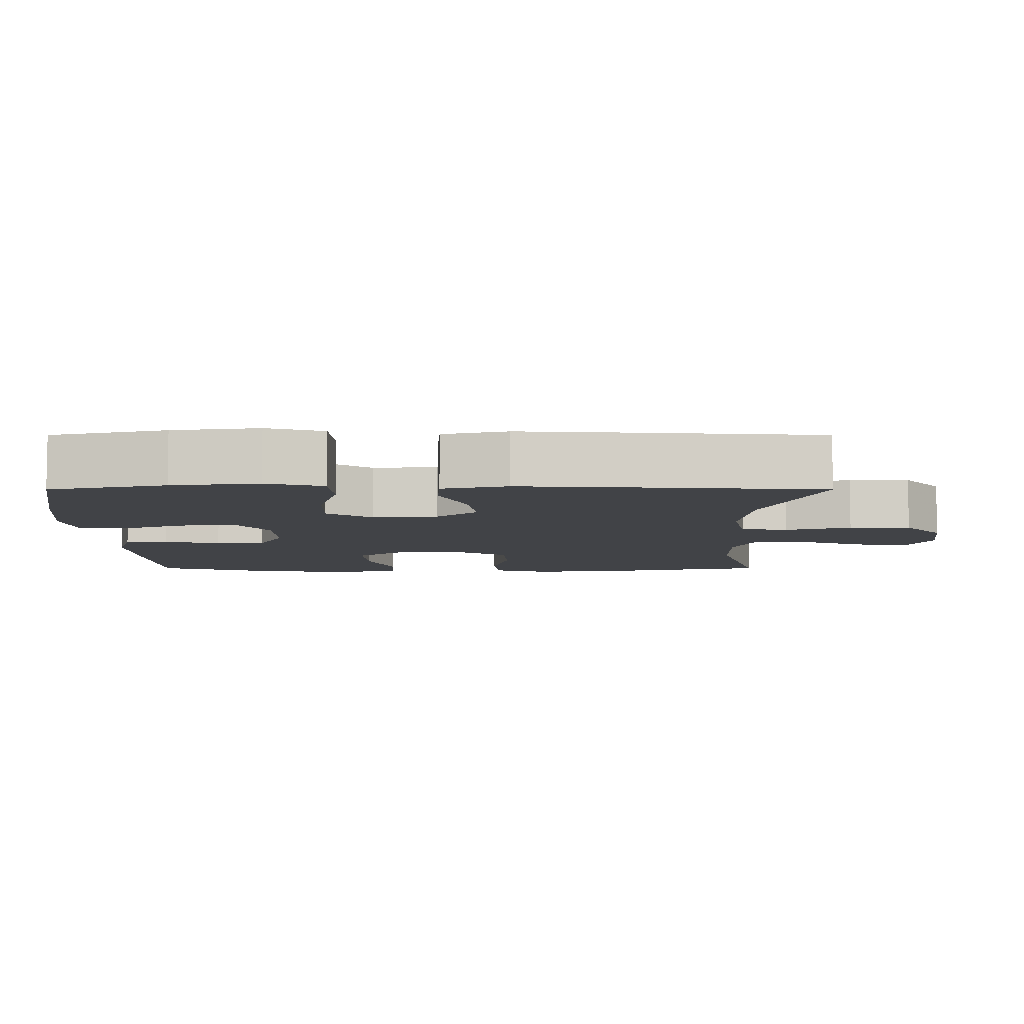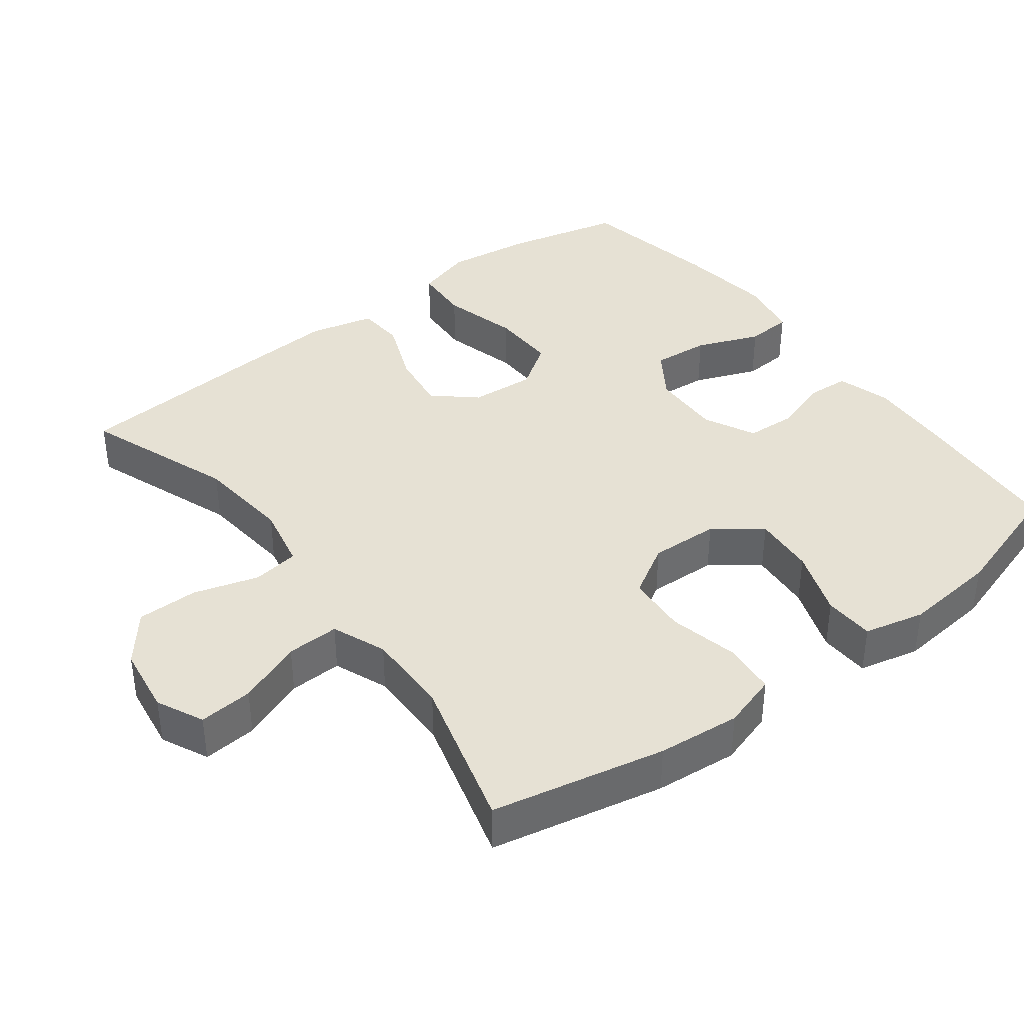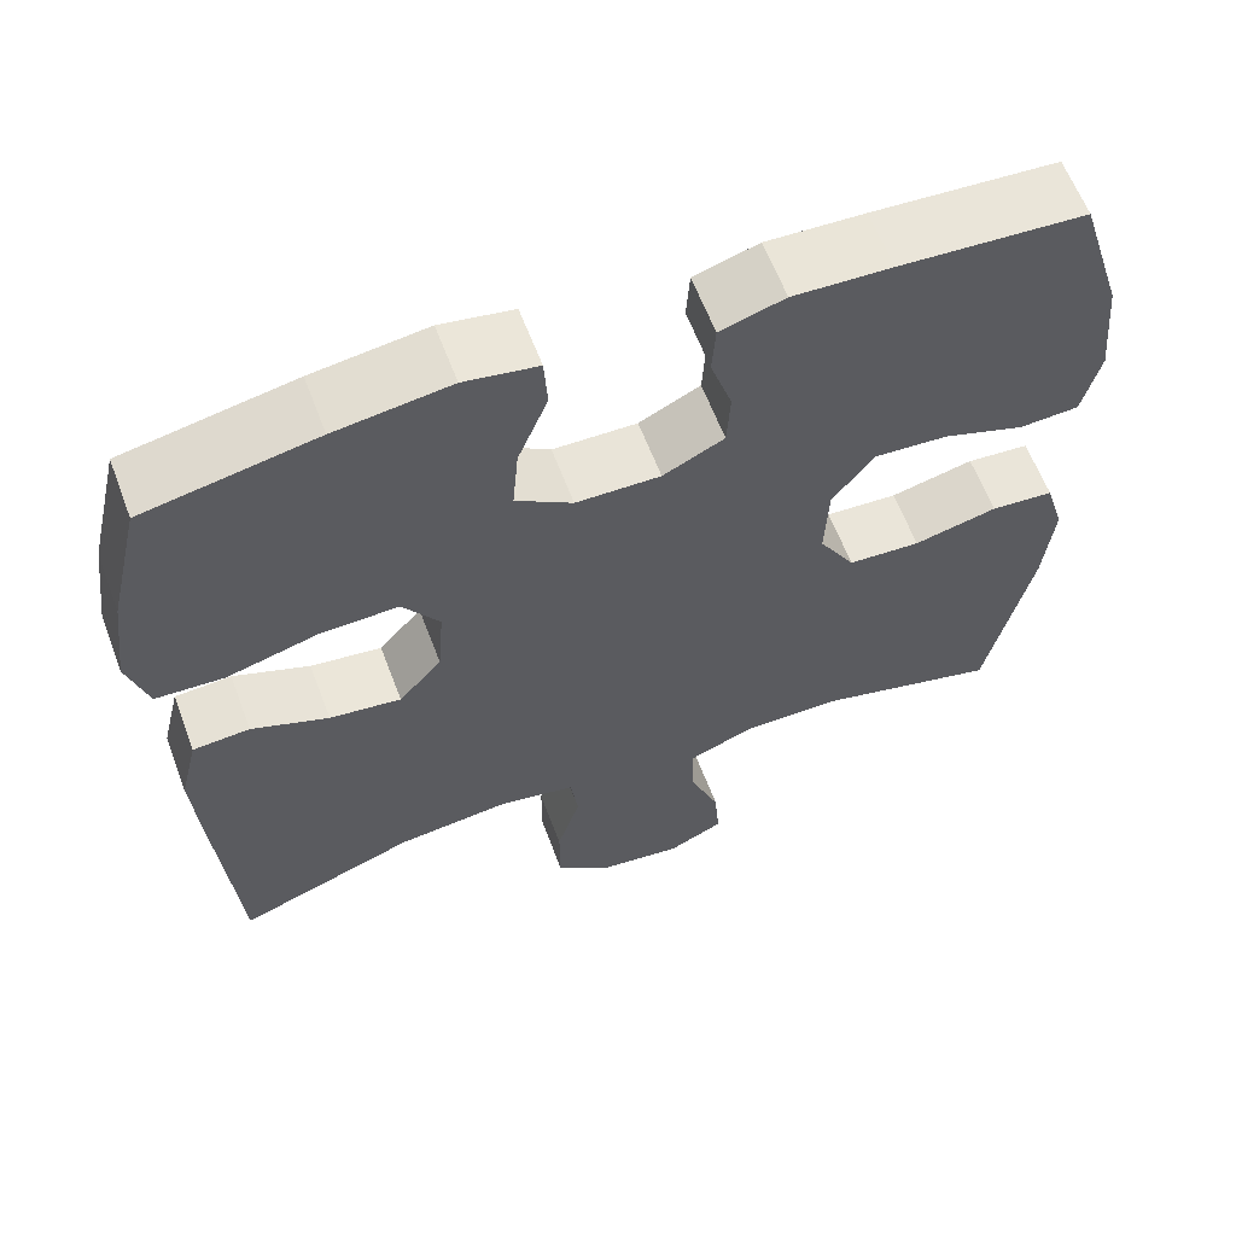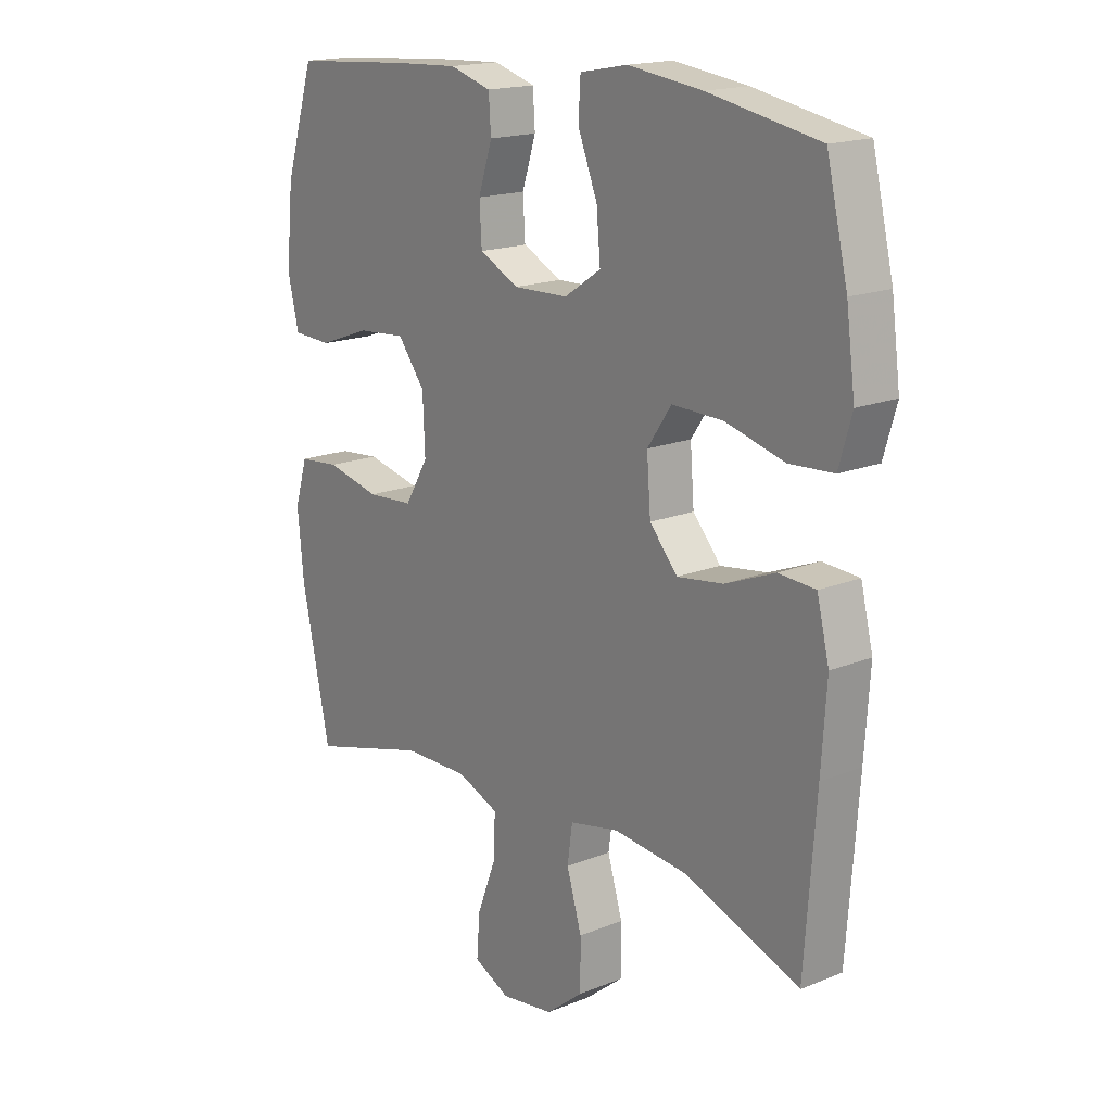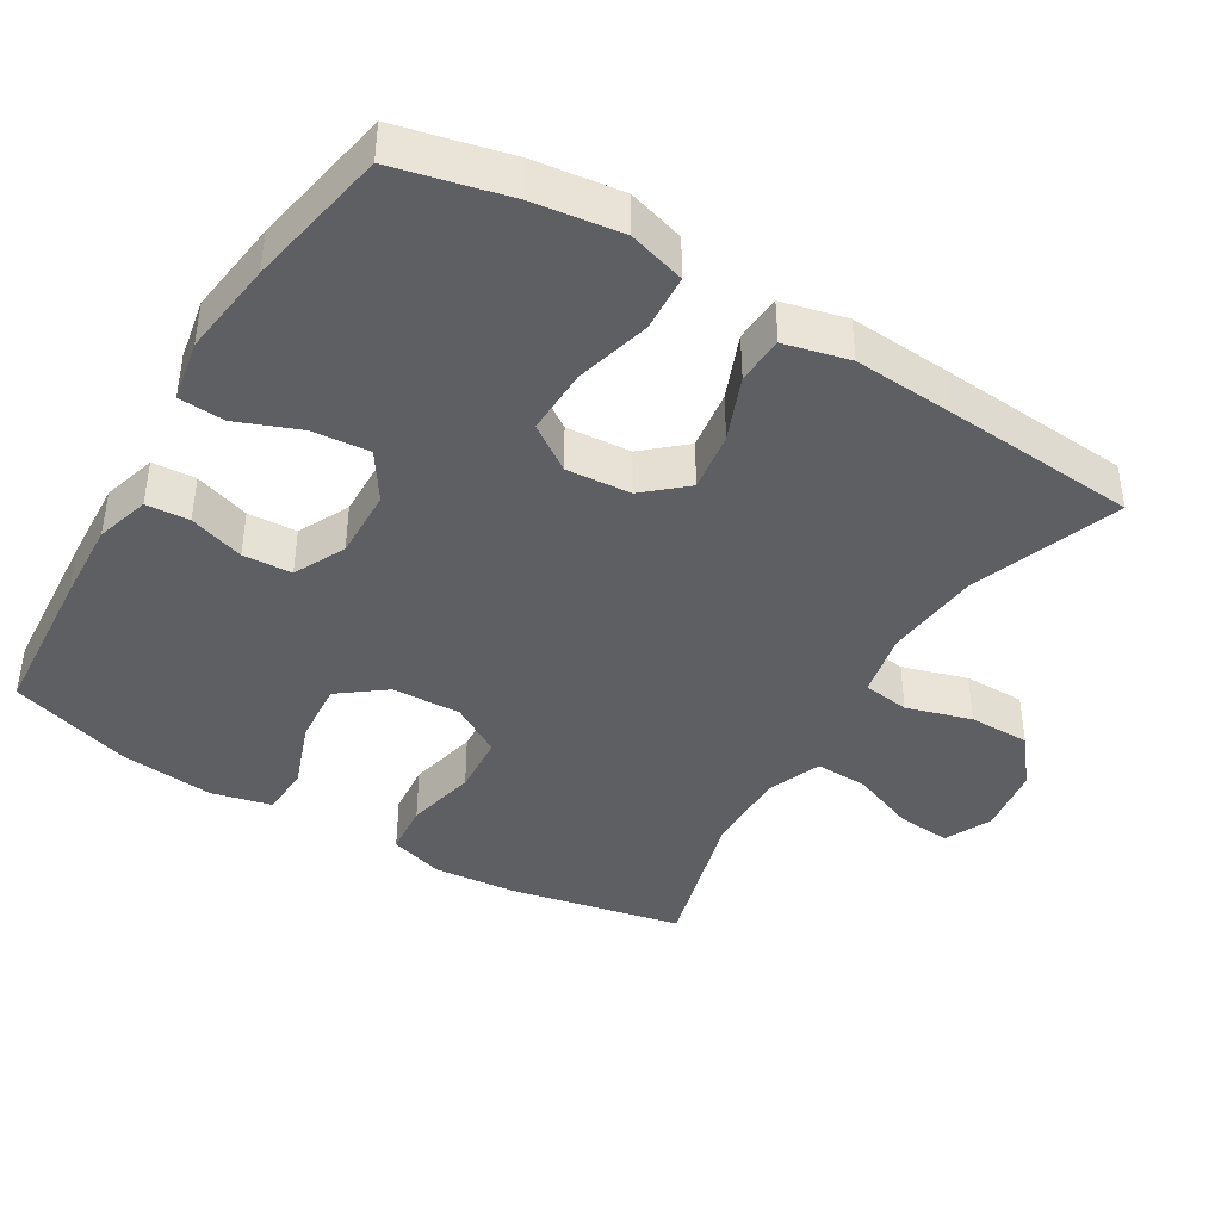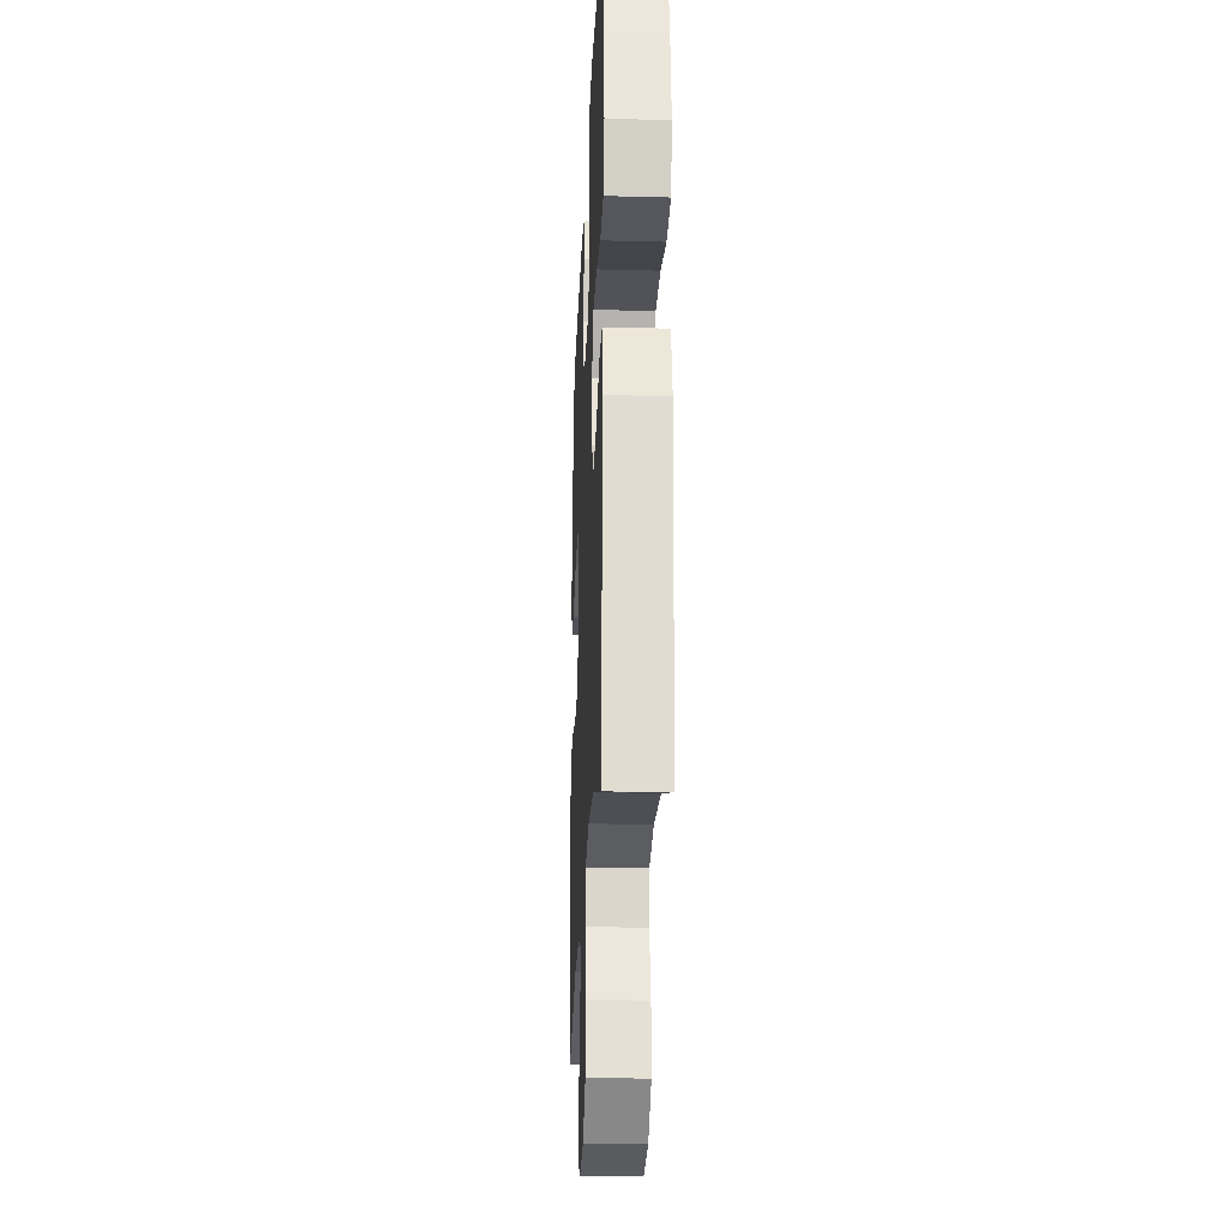
<metadata>
{"format":"obj","ext":"obj","renderer":"f3d","projection":"perspective","resolution":1024,"background":"white","views":[{"elev":-7.2,"azim":90.0,"up":"+Y"},{"elev":39.2,"azim":-127.3,"up":"+Y"},{"elev":61.7,"azim":159.3,"up":"+Z"},{"elev":17.4,"azim":51.2,"up":"+Z"},{"elev":-41.7,"azim":58.9,"up":"+Y"},{"elev":-23.9,"azim":87.5,"up":"+Z"}]}
</metadata>
<code>
v 0.5 0.07 -0.5
v 0.292 0.07 -0.424
v 0.16 0.07 -0.411
v 0.071 0.07 -0.43
v 0.062 0.07 -0.495
v 0.089 0.07 -0.585
v 0.089 0.07 -0.67
v 0.022 0.07 -0.724
v -0.073 0.07 -0.738
v -0.138 0.07 -0.707
v -0.132 0.07 -0.632
v -0.097 0.07 -0.542
v -0.095 0.07 -0.469
v -0.17 0.07 -0.439
v -0.288 0.07 -0.441
v -0.5 0.07 -0.5
v -0.551 0.07 -0.26
v -0.562 0.07 -0.145
v -0.539 0.07 -0.069
v -0.466 0.07 -0.062
v -0.369 0.07 -0.084
v -0.285 0.07 -0.078
v -0.243 0.07 -0.007
v -0.247 0.07 0.089
v -0.296 0.07 0.153
v -0.382 0.07 0.146
v -0.476 0.07 0.112
v -0.546 0.07 0.115
v -0.566 0.07 0.199
v -0.553 0.07 0.33
v -0.5 0.07 0.5
v -0.285 0.07 0.516
v -0.171 0.07 0.522
v -0.096 0.07 0.5
v -0.092 0.07 0.44
v -0.117 0.07 0.363
v -0.113 0.07 0.295
v -0.042 0.07 0.26
v 0.056 0.07 0.263
v 0.122 0.07 0.307
v 0.115 0.07 0.386
v 0.08 0.07 0.474
v 0.084 0.07 0.538
v 0.169 0.07 0.554
v 0.302 0.07 0.537
v 0.5 0.07 0.5
v 0.538 0.07 0.34
v 0.554 0.07 0.22
v 0.531 0.07 0.141
v 0.452 0.07 0.136
v 0.346 0.07 0.164
v 0.255 0.07 0.166
v 0.212 0.07 0.103
v 0.219 0.07 0.013
v 0.269 0.07 -0.044
v 0.352 0.07 -0.032
v 0.441 0.07 0.004
v 0.507 0.07 0
v 0.529 0.07 -0.09
v 0.52 0.07 -0.228
v 0.5 0 -0.5
v 0.292 0 -0.424
v 0.16 0 -0.411
v 0.071 0 -0.43
v 0.062 0 -0.495
v 0.089 0 -0.585
v 0.089 0 -0.67
v 0.022 0 -0.724
v -0.073 0 -0.738
v -0.138 0 -0.707
v -0.132 0 -0.632
v -0.097 0 -0.542
v -0.095 0 -0.469
v -0.17 0 -0.439
v -0.288 0 -0.441
v -0.5 0 -0.5
v -0.551 0 -0.26
v -0.562 0 -0.145
v -0.539 0 -0.069
v -0.466 0 -0.062
v -0.369 0 -0.084
v -0.285 0 -0.078
v -0.243 0 -0.007
v -0.247 0 0.089
v -0.296 0 0.153
v -0.382 0 0.146
v -0.476 0 0.112
v -0.546 0 0.115
v -0.566 0 0.199
v -0.553 0 0.33
v -0.5 0 0.5
v -0.285 0 0.516
v -0.171 0 0.522
v -0.096 0 0.5
v -0.092 0 0.44
v -0.117 0 0.363
v -0.113 0 0.295
v -0.042 0 0.26
v 0.056 0 0.263
v 0.122 0 0.307
v 0.115 0 0.386
v 0.08 0 0.474
v 0.084 0 0.538
v 0.169 0 0.554
v 0.302 0 0.537
v 0.5 0 0.5
v 0.538 0 0.34
v 0.554 0 0.22
v 0.531 0 0.141
v 0.452 0 0.136
v 0.346 0 0.164
v 0.255 0 0.166
v 0.212 0 0.103
v 0.219 0 0.013
v 0.269 0 -0.044
v 0.352 0 -0.032
v 0.441 0 0.004
v 0.507 0 0
v 0.529 0 -0.09
v 0.52 0 -0.228
f 60 1 2
f 59 60 2
f 58 59 2
f 57 58 2
f 56 57 2
f 55 56 2 3
f 54 55 3 4
f 53 54 4
f 49 50 51
f 48 49 51
f 47 48 51
f 46 47 51
f 45 46 51
f 44 45 51
f 43 44 51
f 42 43 51
f 41 42 51
f 40 41 51 52
f 39 40 52 53
f 34 35 36
f 33 34 36
f 32 33 36
f 31 32 36
f 30 31 36
f 29 30 36
f 28 29 36
f 27 28 36
f 26 27 36
f 25 26 36 37
f 24 25 37 38
f 19 20 21
f 18 19 21
f 17 18 21
f 16 17 21
f 15 16 21
f 14 15 21 22
f 13 14 22 23
f 10 11 12
f 9 10 12
f 8 9 12
f 7 8 12
f 6 7 12
f 5 6 12
f 4 5 12 13
f 38 39 53
f 24 38 53
f 23 24 53
f 13 23 53
f 4 13 53
f 62 61 120
f 62 120 119
f 62 119 118
f 62 118 117
f 62 117 116
f 63 62 116 115
f 64 63 115 114
f 64 114 113
f 111 110 109
f 111 109 108
f 111 108 107
f 111 107 106
f 111 106 105
f 111 105 104
f 111 104 103
f 111 103 102
f 111 102 101
f 112 111 101 100
f 113 112 100 99
f 96 95 94
f 96 94 93
f 96 93 92
f 96 92 91
f 96 91 90
f 96 90 89
f 96 89 88
f 96 88 87
f 96 87 86
f 97 96 86 85
f 98 97 85 84
f 81 80 79
f 81 79 78
f 81 78 77
f 81 77 76
f 81 76 75
f 82 81 75 74
f 83 82 74 73
f 72 71 70
f 72 70 69
f 72 69 68
f 72 68 67
f 72 67 66
f 72 66 65
f 73 72 65 64
f 113 99 98
f 113 98 84
f 113 84 83
f 113 83 73
f 113 73 64
f 1 61 62 2
f 2 62 63 3
f 3 63 64 4
f 4 64 65 5
f 5 65 66 6
f 6 66 67 7
f 7 67 68 8
f 8 68 69 9
f 9 69 70 10
f 10 70 71 11
f 11 71 72 12
f 12 72 73 13
f 13 73 74 14
f 14 74 75 15
f 15 75 76 16
f 16 76 77 17
f 17 77 78 18
f 18 78 79 19
f 19 79 80 20
f 20 80 81 21
f 21 81 82 22
f 22 82 83 23
f 23 83 84 24
f 24 84 85 25
f 25 85 86 26
f 26 86 87 27
f 27 87 88 28
f 28 88 89 29
f 29 89 90 30
f 30 90 91 31
f 31 91 92 32
f 32 92 93 33
f 33 93 94 34
f 34 94 95 35
f 35 95 96 36
f 36 96 97 37
f 37 97 98 38
f 38 98 99 39
f 39 99 100 40
f 40 100 101 41
f 41 101 102 42
f 42 102 103 43
f 43 103 104 44
f 44 104 105 45
f 45 105 106 46
f 46 106 107 47
f 47 107 108 48
f 48 108 109 49
f 49 109 110 50
f 50 110 111 51
f 51 111 112 52
f 52 112 113 53
f 53 113 114 54
f 54 114 115 55
f 55 115 116 56
f 56 116 117 57
f 57 117 118 58
f 58 118 119 59
f 59 119 120 60
f 60 120 61 1

</code>
